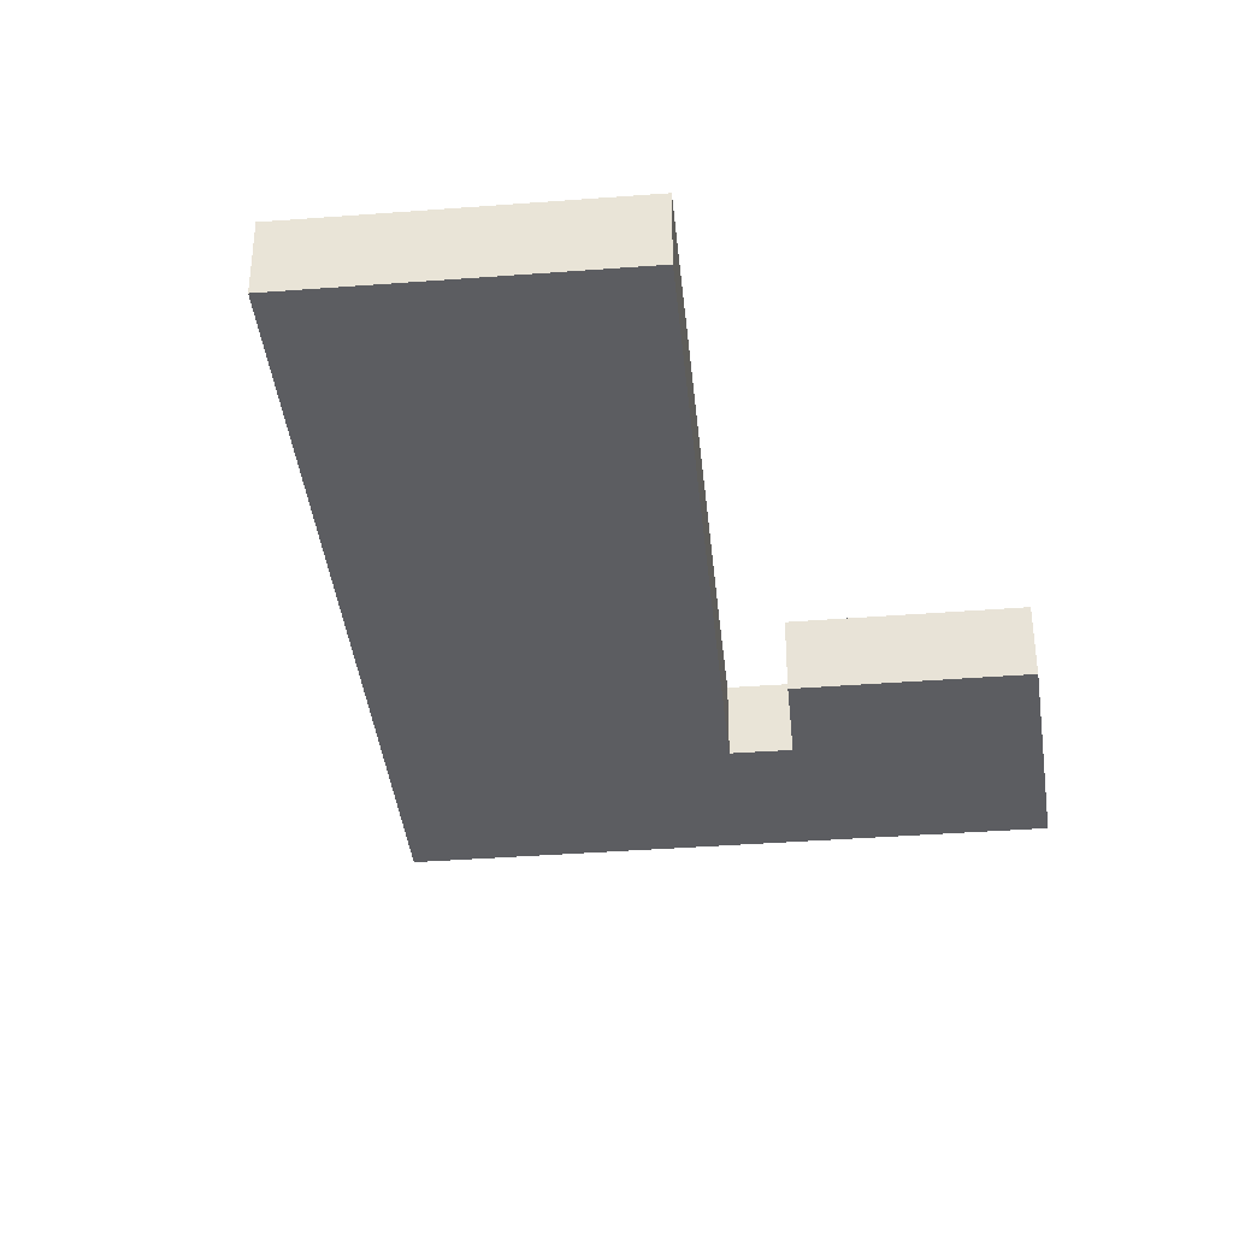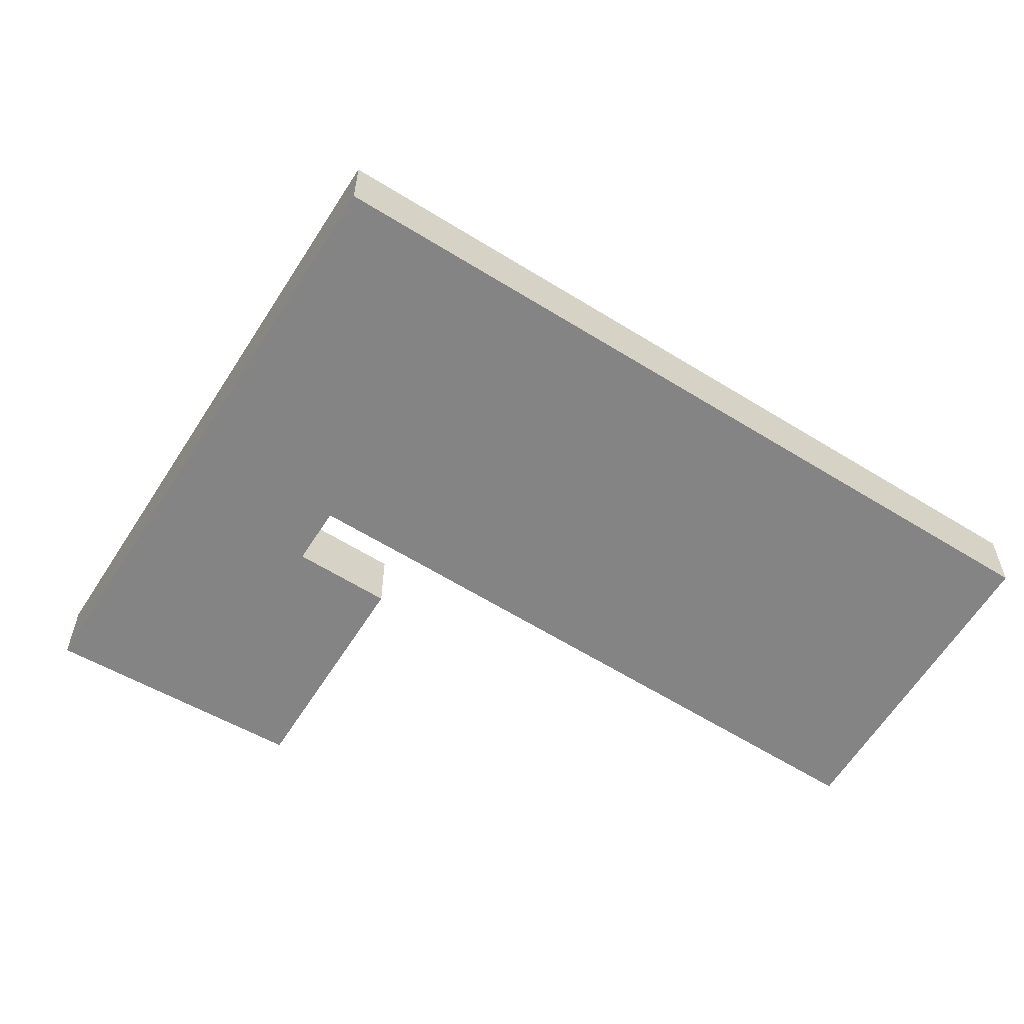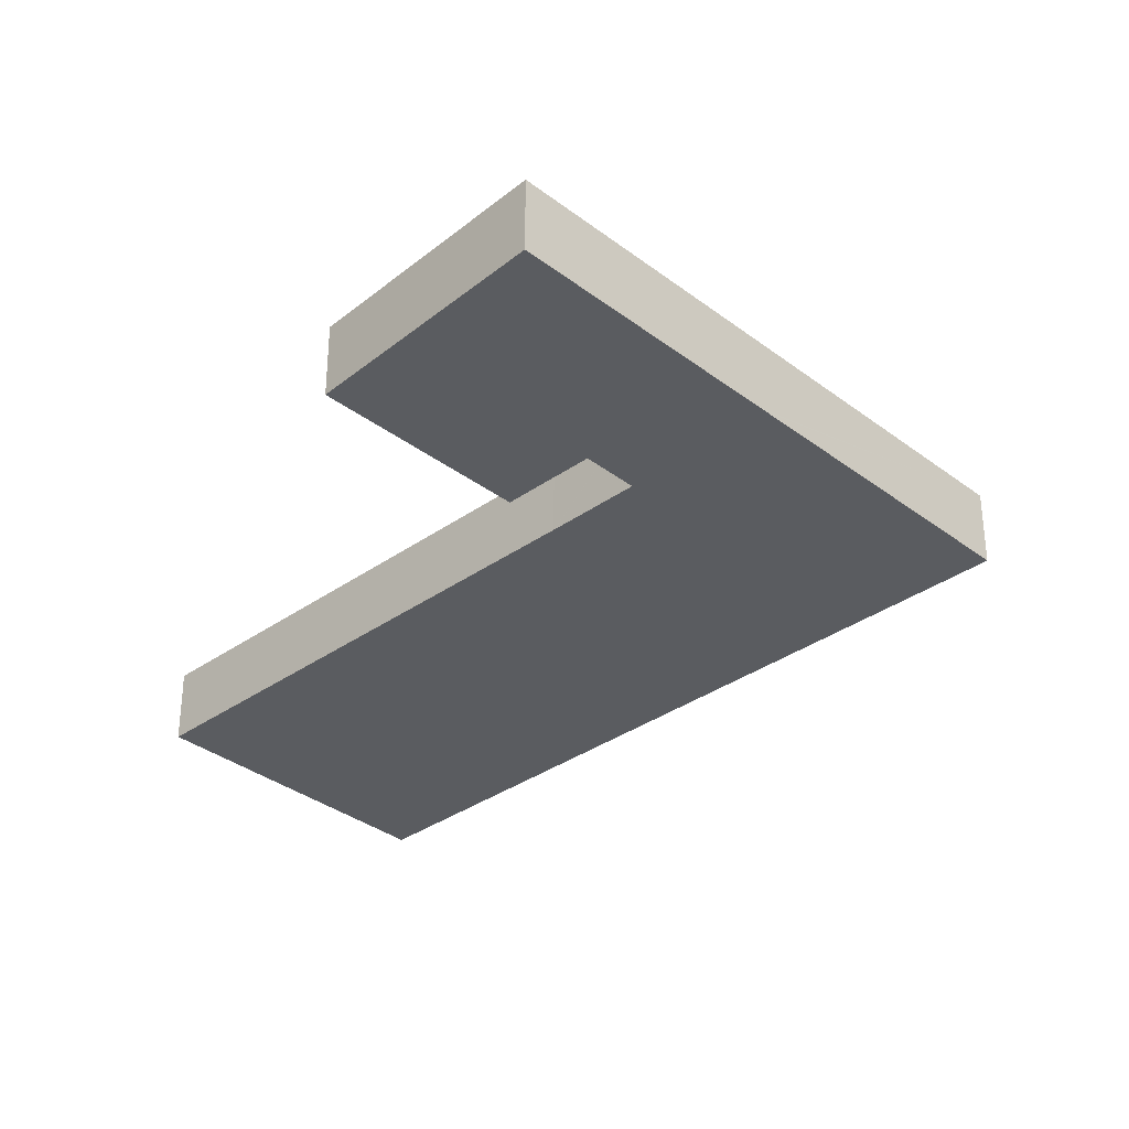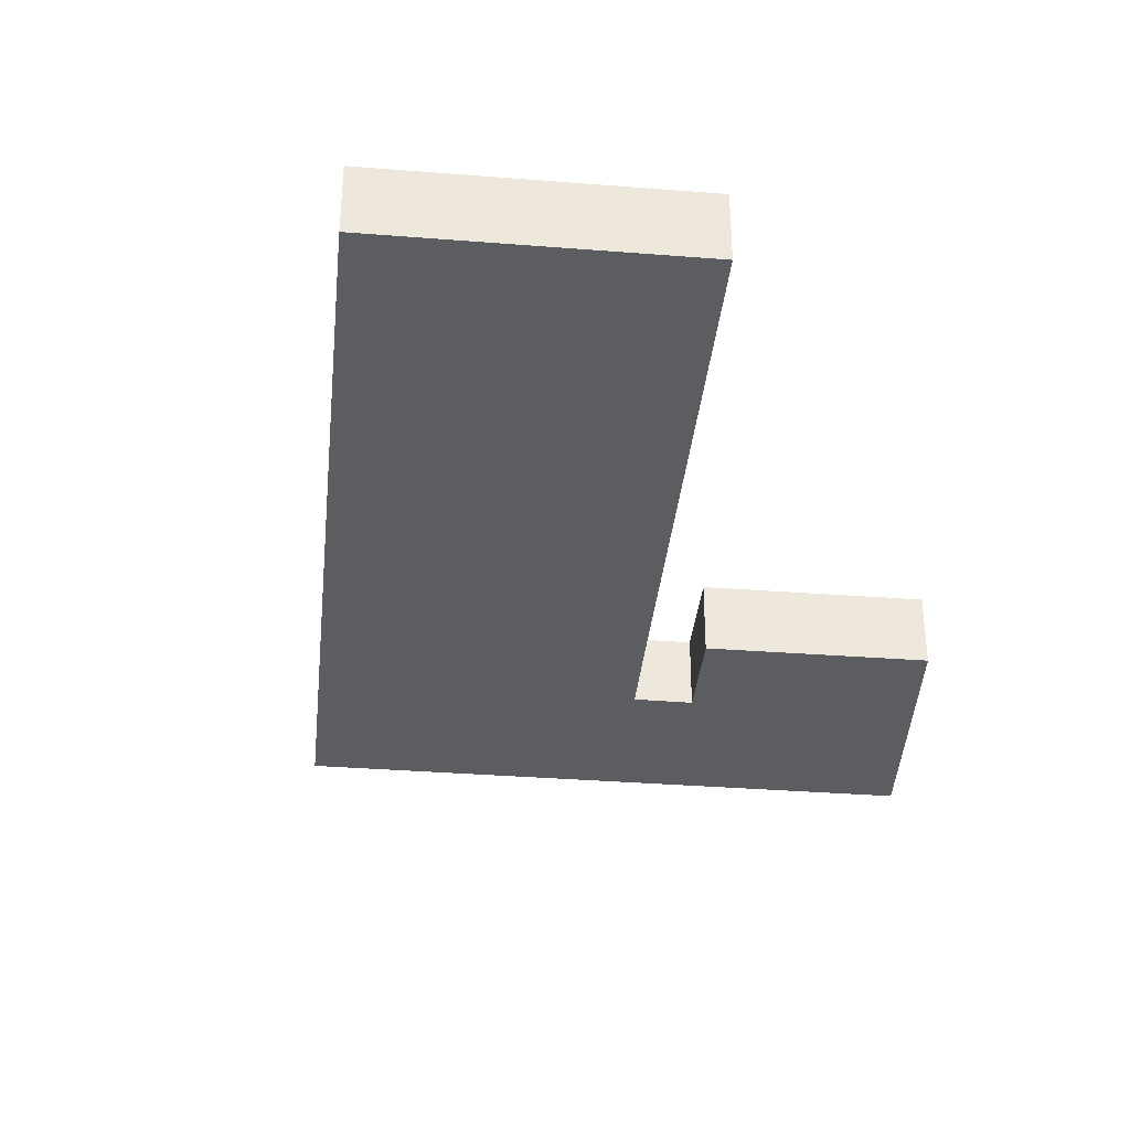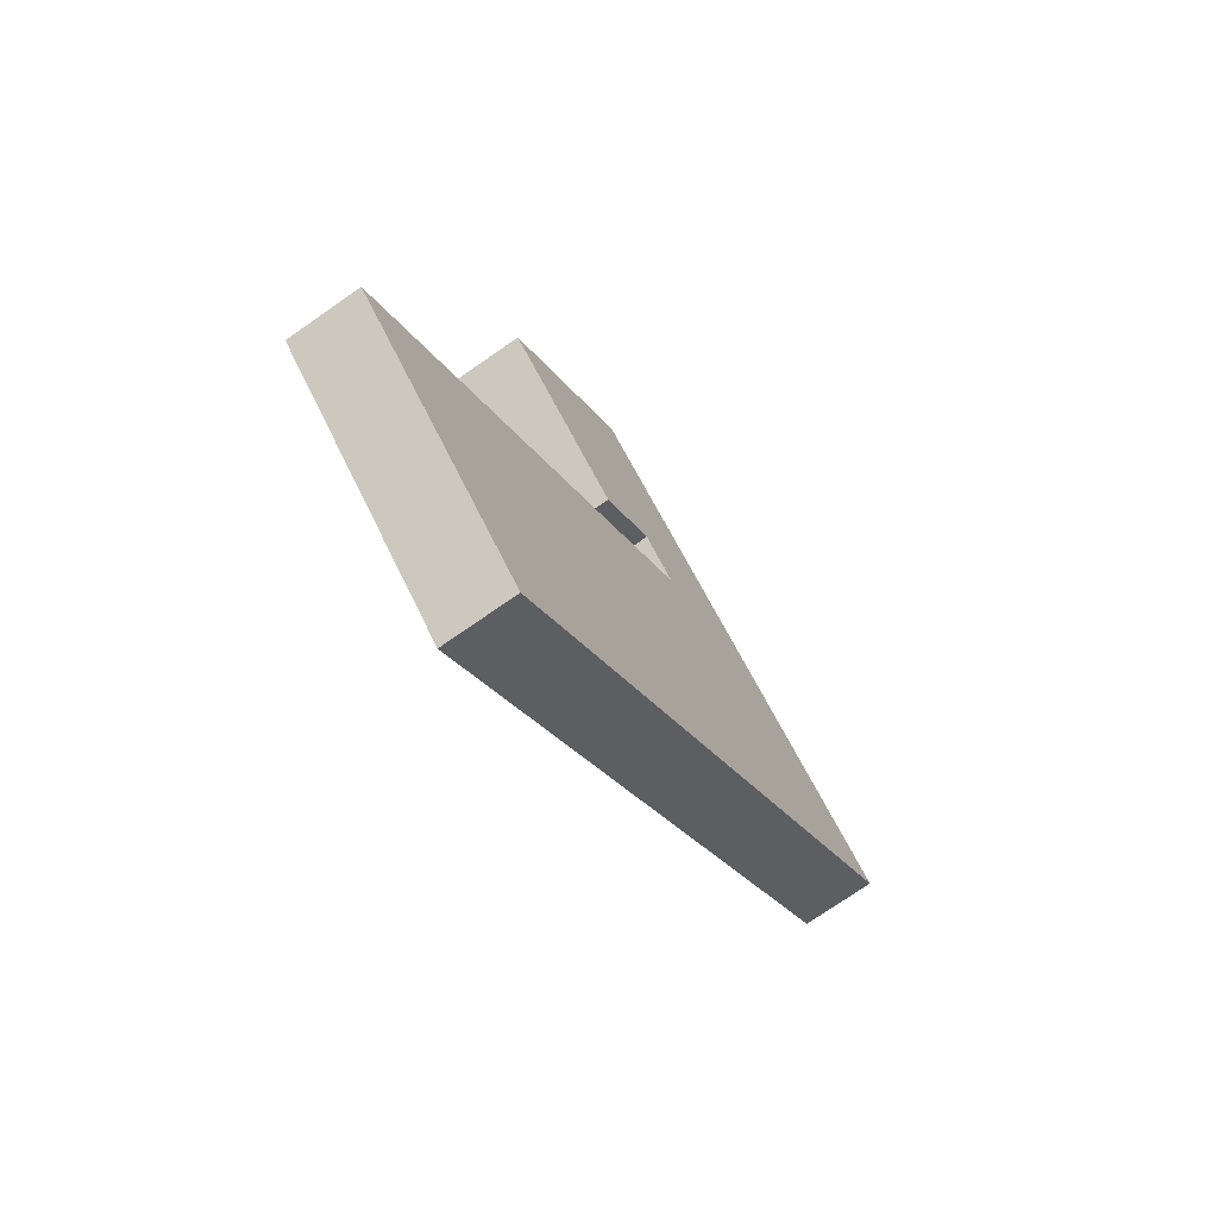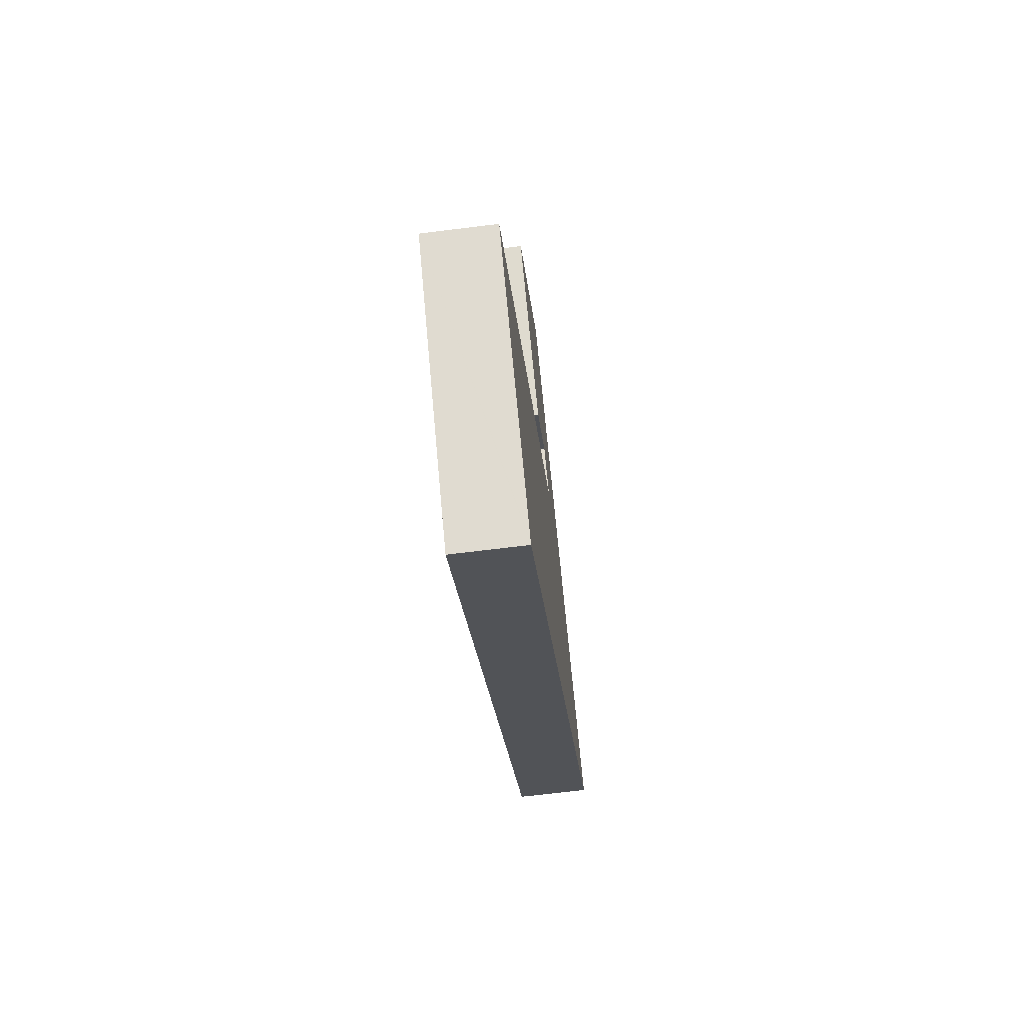
<metadata>
{"format":"obj","ext":"obj","renderer":"f3d","projection":"perspective","resolution":1024,"background":"white","views":[{"elev":-37.0,"azim":-130.3,"up":"+Y"},{"elev":-61.5,"azim":101.8,"up":"+Y"},{"elev":-34.0,"azim":-1.9,"up":"+Y"},{"elev":-36.7,"azim":-141.7,"up":"+Y"},{"elev":-73.9,"azim":-55.1,"up":"+Z"},{"elev":-68.3,"azim":-82.9,"up":"+Z"}]}
</metadata>
<code>
v  15.08 4.918 -14.64
v  14.99 4.918 -14.55
v  17.45 4.918 -12.2
v  12.56 4.918 -12.2
v  0 4.918 3.011e-16
v  40.21 4.918 11.24
v  25.1 4.918 25.83
v  44.71 4.918 15.87
v  52.03 4.918 23.41
v  25.14 4.918 25.87
v  29.57 4.918 30.47
v  29.64 4.918 30.54
v  29.56 4.918 30.61
v  36.82 4.918 38.08
v  26.94 4.918 33.16
v  26.87 4.918 33.23
v  11.83 4.918 38.78
v  12.17 4.918 39.17
v  15.97 4.918 43.58
v  36.53 4.918 38.35
v  23.54 4.918 50.88
v  22.84 4.918 51.56
v  34.18 4.918 40.62
v  22.4 4.918 28.63
v  26.79 4.918 33.15
v  22.4 -1.753e-15 28.63
v  26.79 -2.03e-15 33.15
v  26.87 -2.035e-15 33.23
v  52.03 -1.433e-15 23.41
v  44.71 -9.716e-16 15.87
v  40.21 -6.883e-16 11.24
v  17.45 7.467e-16 -12.2
v  15.08 8.964e-16 -14.64
v  11.83 -2.375e-15 38.78
v  14.99 8.911e-16 -14.55
v  12.56 7.467e-16 -12.2
v  0 0 0
v  29.64 -1.87e-15 30.54
v  29.56 -1.874e-15 30.61
v  26.94 -2.031e-15 33.16
v  12.17 -2.399e-15 39.17
v  15.97 -2.668e-15 43.58
v  22.84 -3.157e-15 51.56
v  25.1 -1.582e-15 25.83
v  25.14 -1.584e-15 25.87
v  29.57 -1.866e-15 30.47
v  23.54 -3.116e-15 50.88
v  34.18 -2.487e-15 40.62
v  36.53 -2.348e-15 38.35
v  36.82 -2.332e-15 38.08
g defaultobject
f 1 2 3
f 4 3 2
f 5 3 4
f 6 3 5
f 7 6 5
f 8 6 7
f 9 8 7
f 10 9 7
f 11 9 10
f 12 9 11
f 13 9 12
f 14 9 13
f 15 14 13
f 16 14 15
f 17 14 16
f 18 14 17
f 19 14 18
f 20 14 19
f 21 20 19
f 22 21 19
f 23 20 21
f 24 17 25
f 16 25 17
f 25 26 24
f 26 25 16
f 26 16 27
f 27 16 28
f 29 8 9
f 8 29 30
f 8 30 6
f 6 30 31
f 6 31 3
f 3 31 32
f 3 32 1
f 1 32 33
f 26 17 24
f 17 26 34
f 33 2 1
f 2 33 4
f 4 33 5
f 5 33 35
f 5 35 36
f 5 36 37
f 38 13 12
f 13 38 15
f 15 38 16
f 16 38 28
f 28 38 39
f 28 39 40
f 34 18 17
f 18 34 19
f 19 34 41
f 19 41 42
f 19 42 22
f 22 42 43
f 37 7 5
f 7 37 44
f 7 44 10
f 10 44 11
f 11 44 45
f 11 45 46
f 11 46 12
f 12 46 38
f 43 21 22
f 21 43 23
f 23 43 47
f 23 47 48
f 23 48 20
f 20 48 49
f 20 49 14
f 14 49 9
f 9 49 50
f 9 50 29
f 26 27 34
f 28 34 27
f 33 32 35
f 36 35 32
f 37 36 32
f 31 37 32
f 44 37 31
f 30 44 31
f 29 44 30
f 45 44 29
f 46 45 29
f 38 46 29
f 50 38 29
f 39 38 50
f 40 39 50
f 28 40 50
f 34 28 50
f 41 34 50
f 42 41 50
f 49 42 50
f 48 42 49
f 47 42 48
f 43 42 47

</code>
